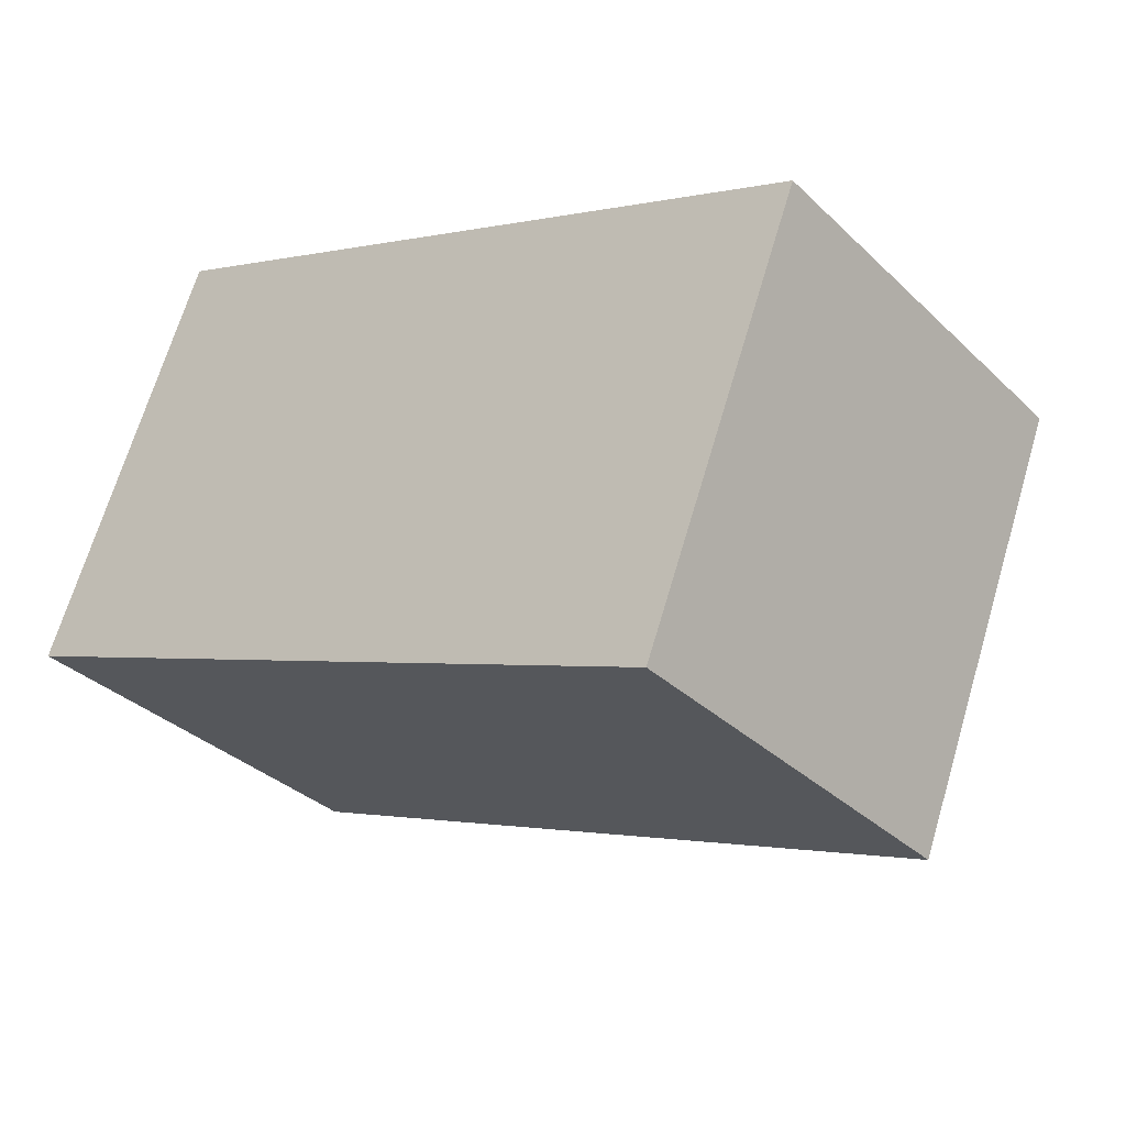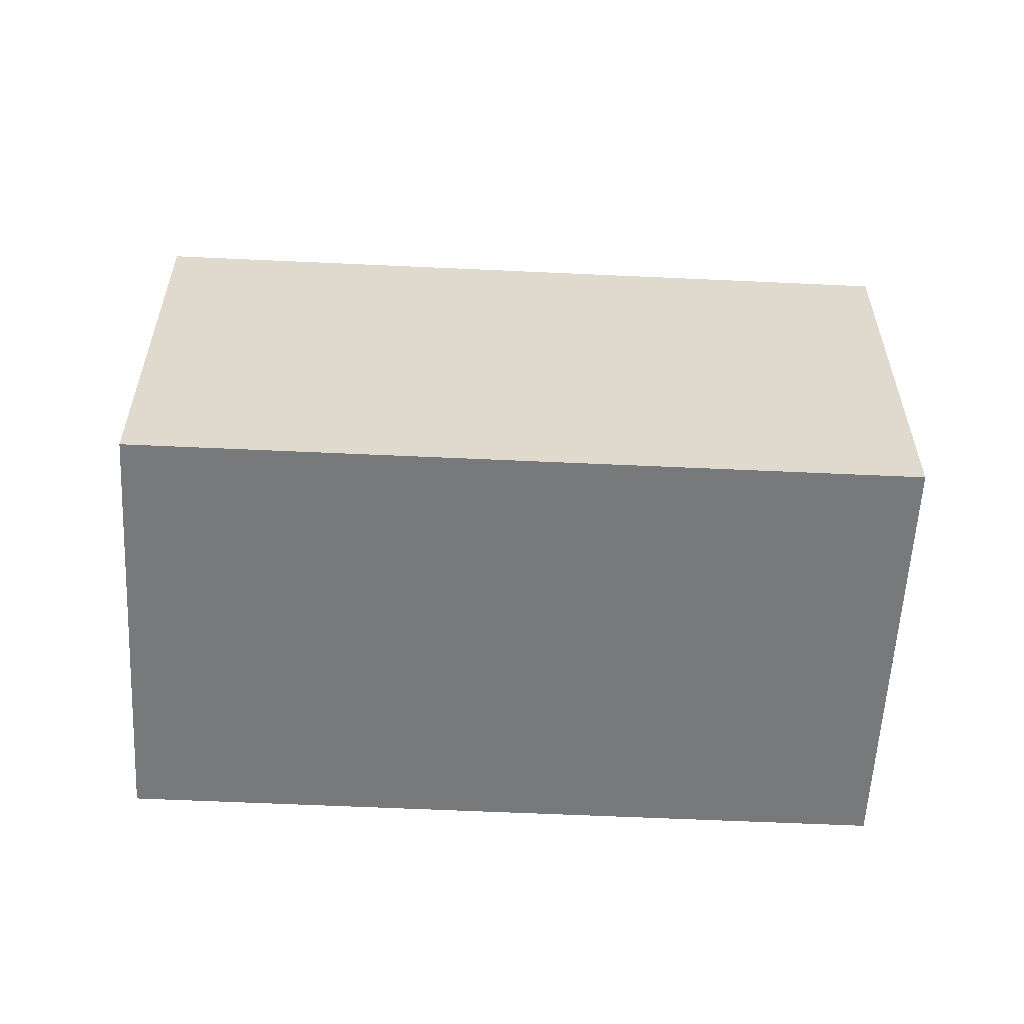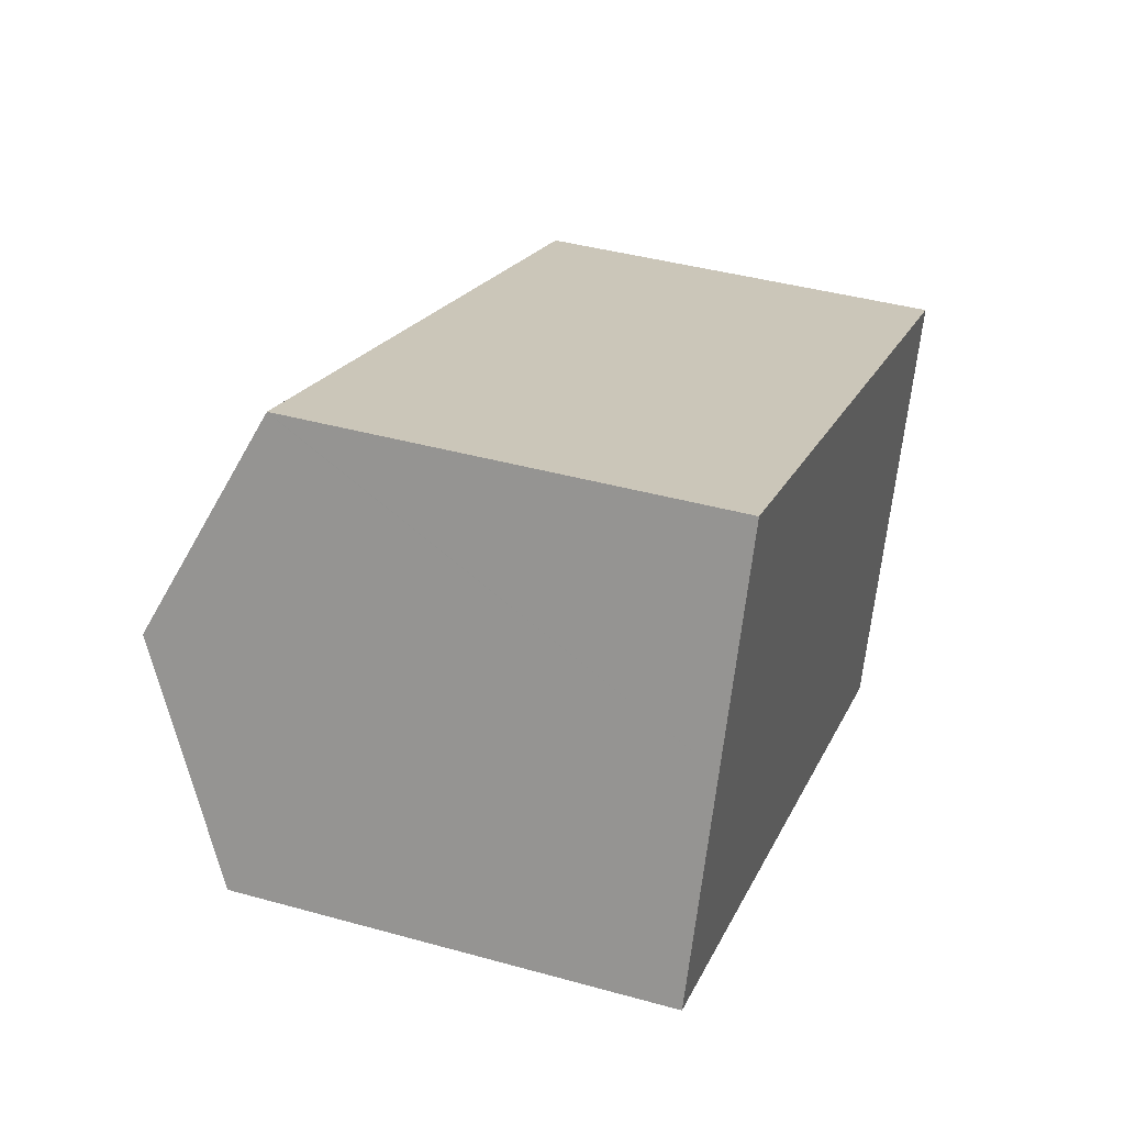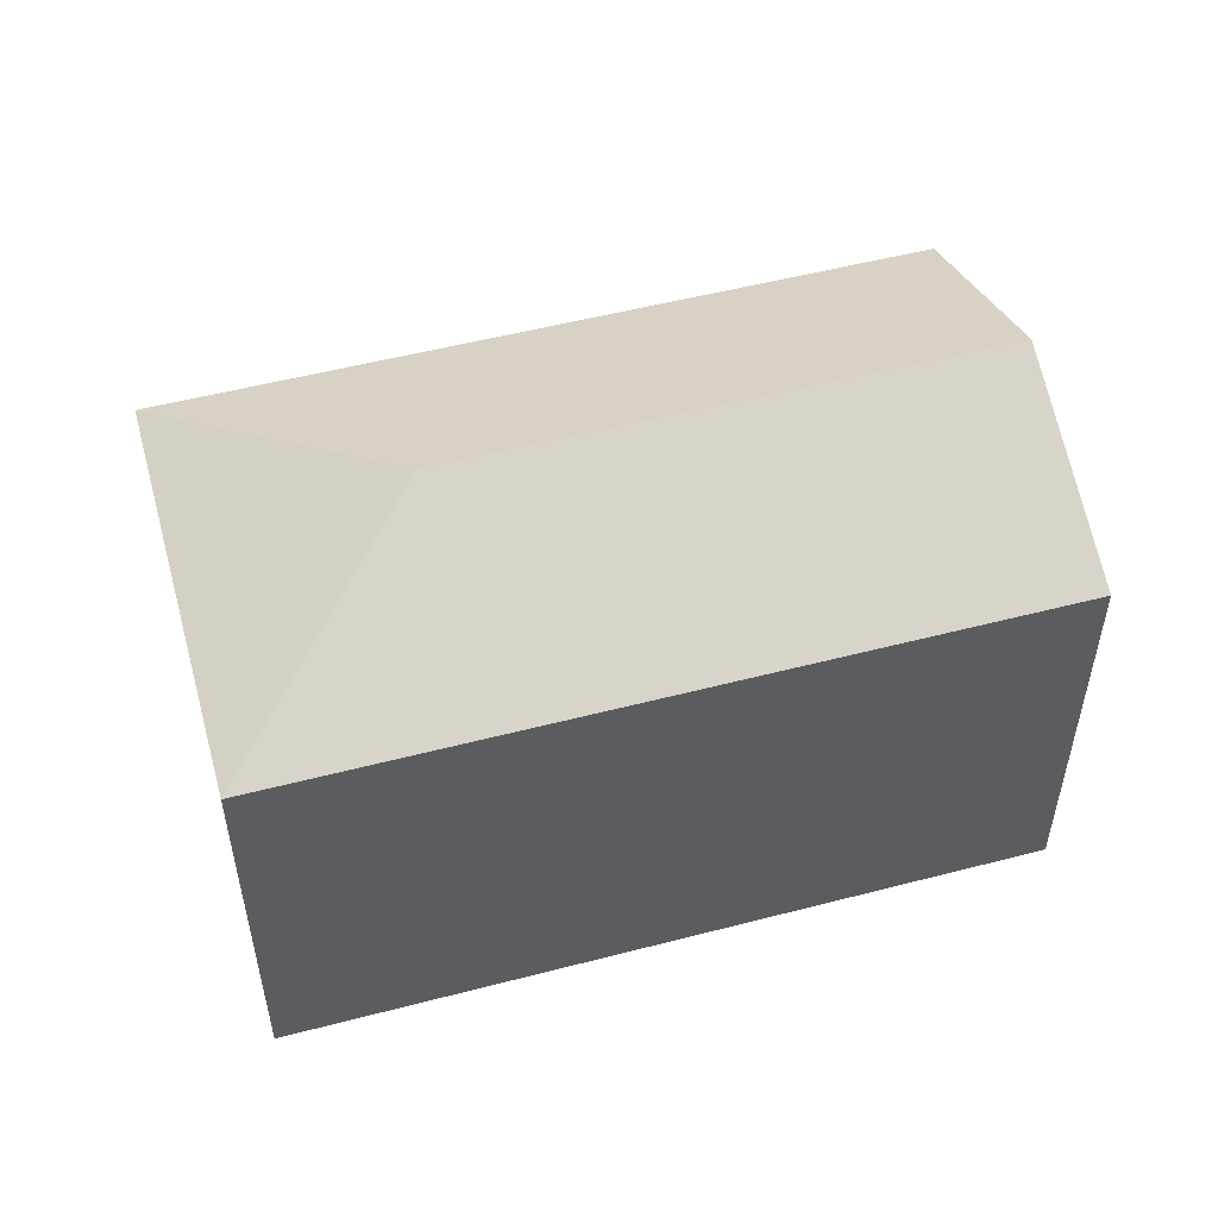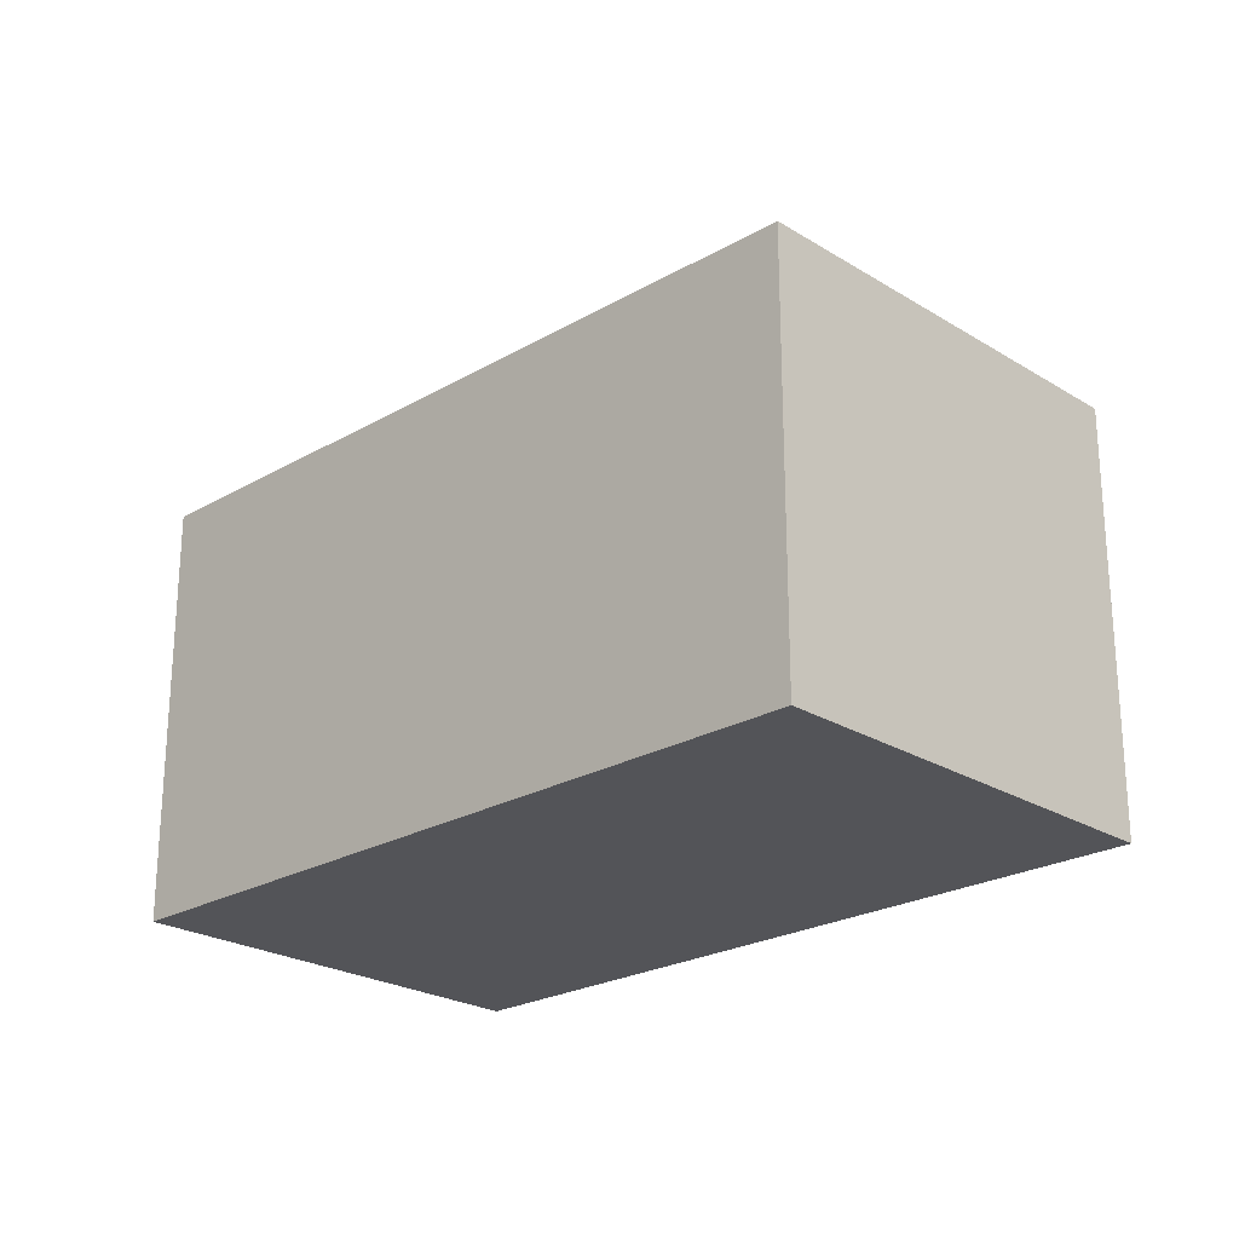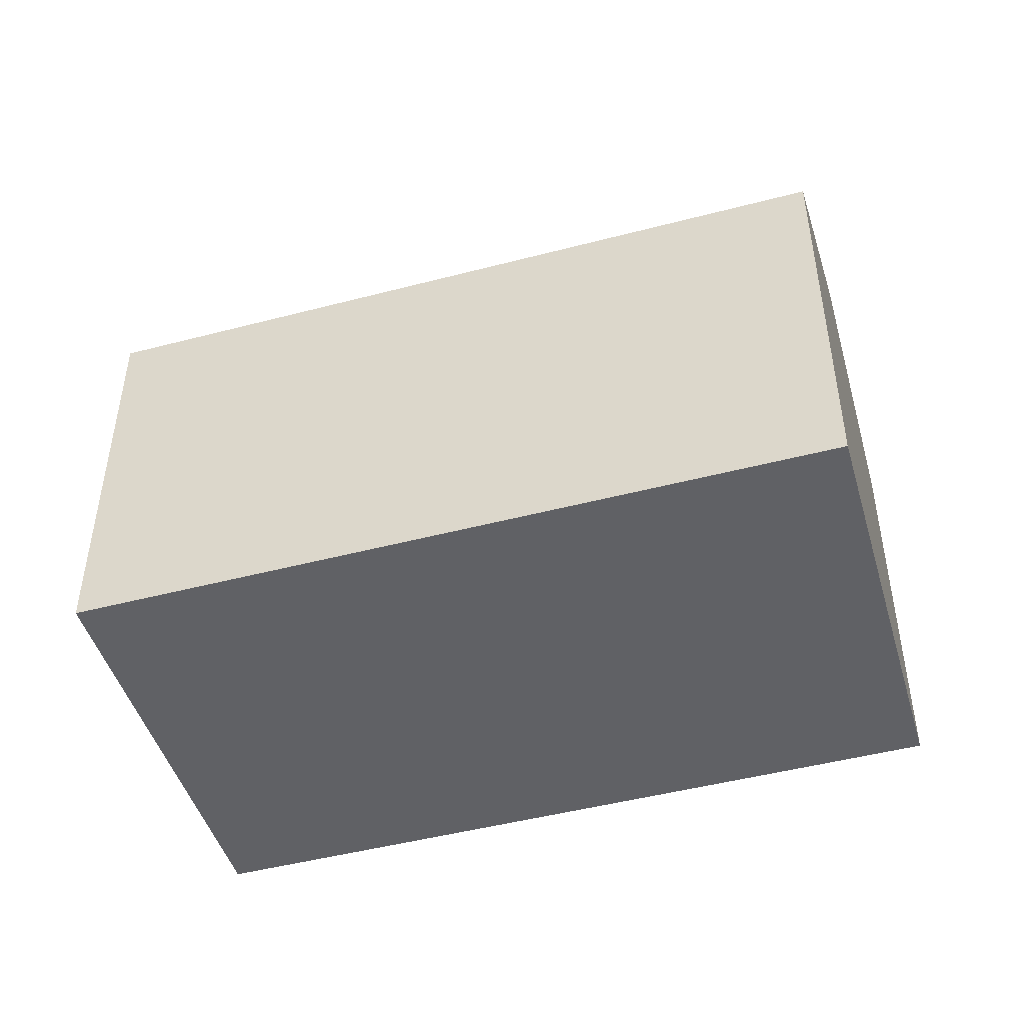
<metadata>
{"format":"obj","ext":"obj","renderer":"f3d","projection":"perspective","resolution":1024,"background":"white","views":[{"elev":-33.6,"azim":38.2,"up":"+Z"},{"elev":-57.7,"azim":18.6,"up":"+Y"},{"elev":40.7,"azim":-71.2,"up":"+Z"},{"elev":52.8,"azim":-174.2,"up":"+Y"},{"elev":-23.6,"azim":65.5,"up":"+Y"},{"elev":-47.2,"azim":-142.1,"up":"+Y"}]}
</metadata>
<code>
v  12.39 11.2 7.874
v  4.389 11.21 10.98
v  4.394 11.21 11
v  16.22 13.82 0.007
v  2.199 13.82 5.503
v  14.23 11.2 7.153
v  19.39 11.2 5.138
v  23.9 11.2 3.376
v  19.58 11.2 -7.674
v  9.079 11.2 -3.559
v  8.223 11.2 -3.223
v  0 11.2 6.859e-16
v  4.394 -6.734e-16 11
v  12.39 -4.821e-16 7.874
v  14.23 -4.38e-16 7.153
v  19.39 -3.146e-16 5.138
v  23.9 -2.067e-16 3.376
v  19.58 4.699e-16 -7.674
v  9.079 2.179e-16 -3.559
v  8.223 1.974e-16 -3.223
v  0 0 0
v  2.199 -3.37e-16 5.503
v  4.389 -6.726e-16 10.98
g defaultobject
f 1 2 3
f 2 4 5
f 4 2 1
f 4 1 6
f 4 6 7
f 4 7 8
f 4 8 9
f 10 4 9
f 4 10 5
f 5 10 11
f 5 11 12
f 13 1 3
f 1 13 6
f 6 13 7
f 7 13 14
f 7 14 8
f 8 14 15
f 8 15 16
f 8 16 17
f 8 18 9
f 18 8 17
f 18 10 9
f 10 18 19
f 10 19 11
f 11 19 12
f 12 19 20
f 12 20 21
f 21 5 12
f 5 21 2
f 2 21 22
f 2 22 3
f 3 22 23
f 3 23 13
f 13 23 14
f 16 18 17
f 18 16 19
f 19 16 15
f 19 15 14
f 19 14 20
f 20 14 21
f 21 14 22
f 22 14 23

</code>
